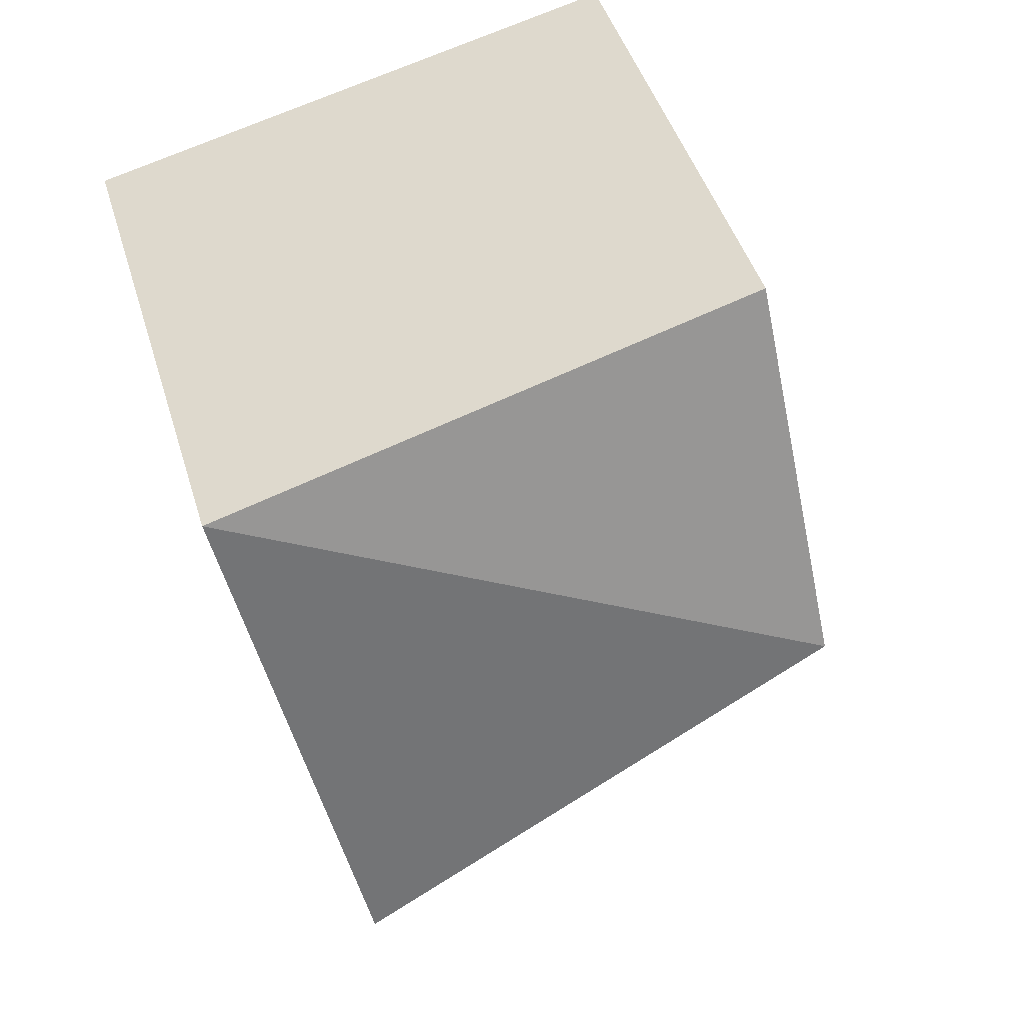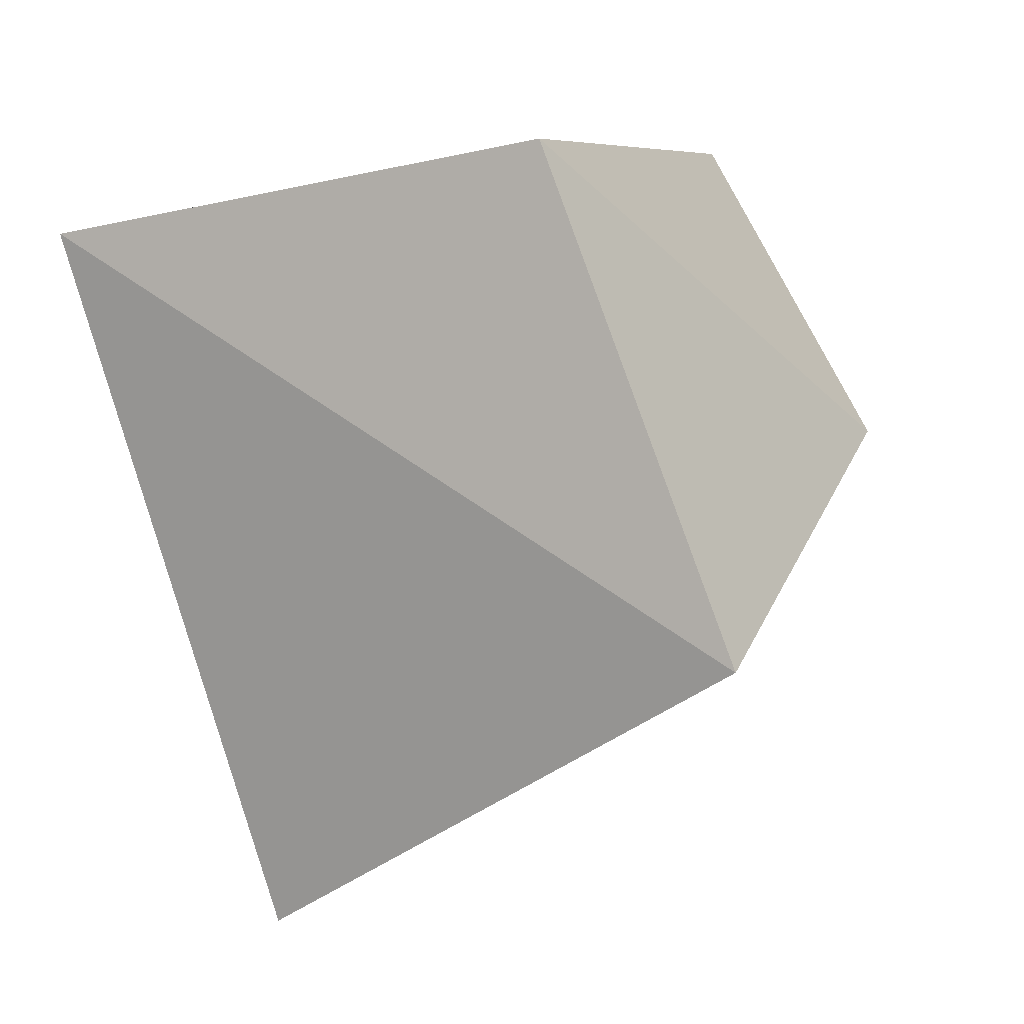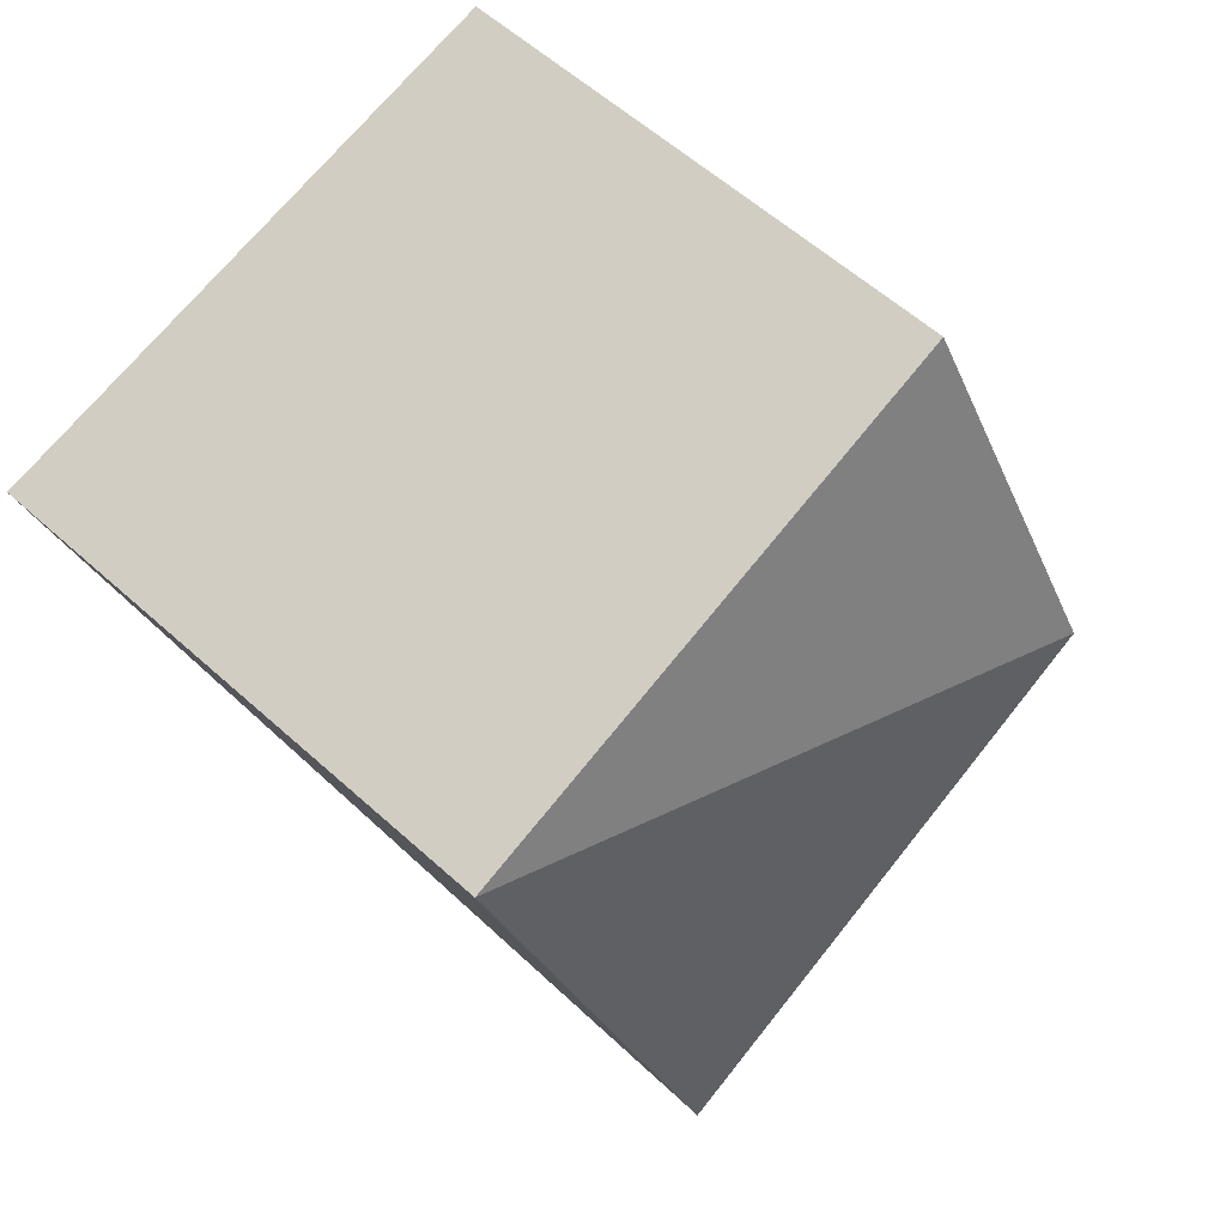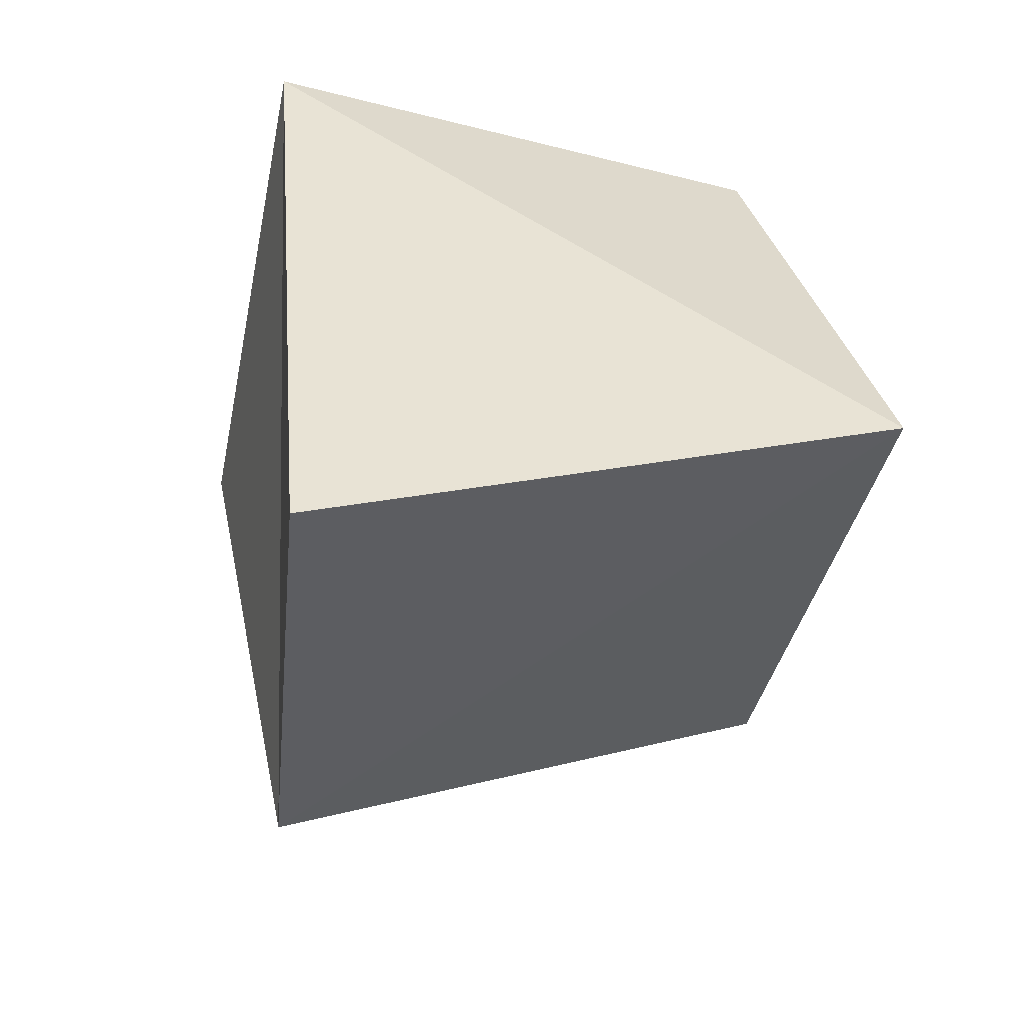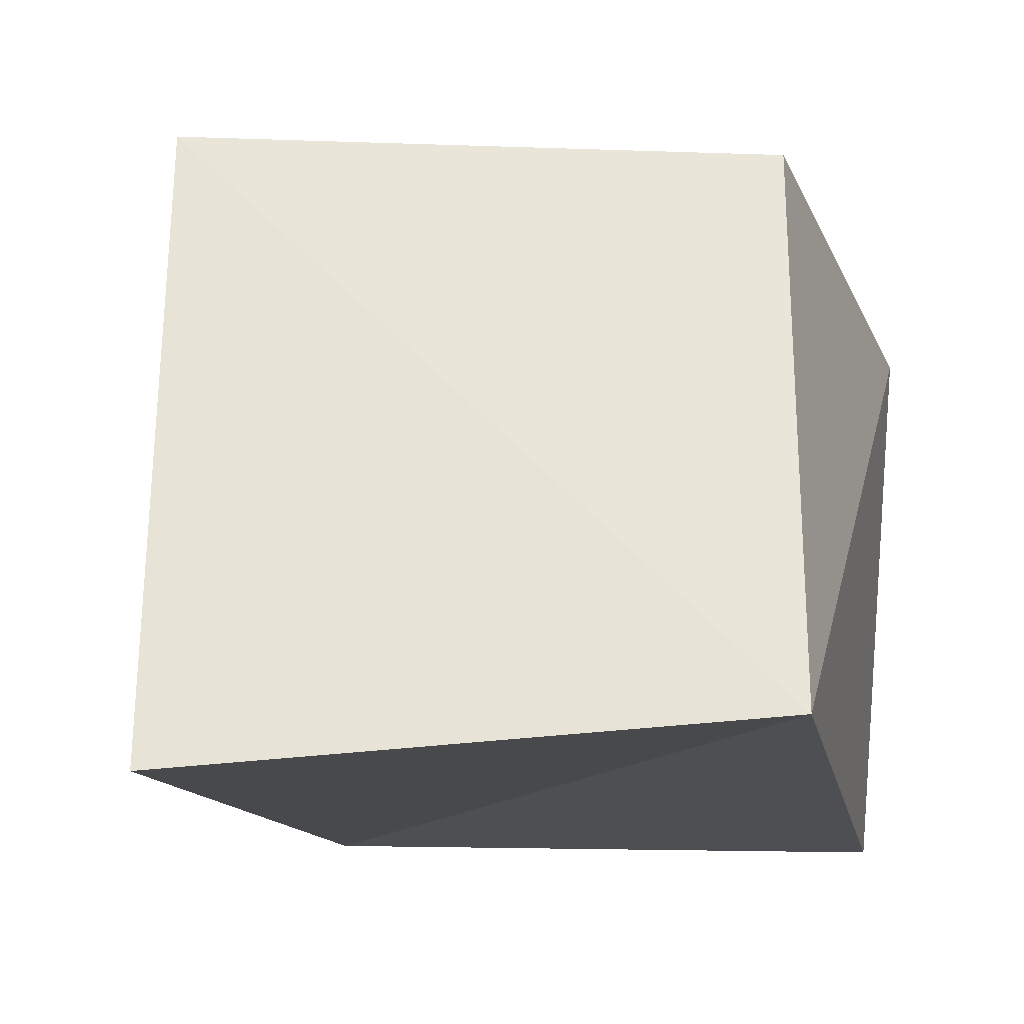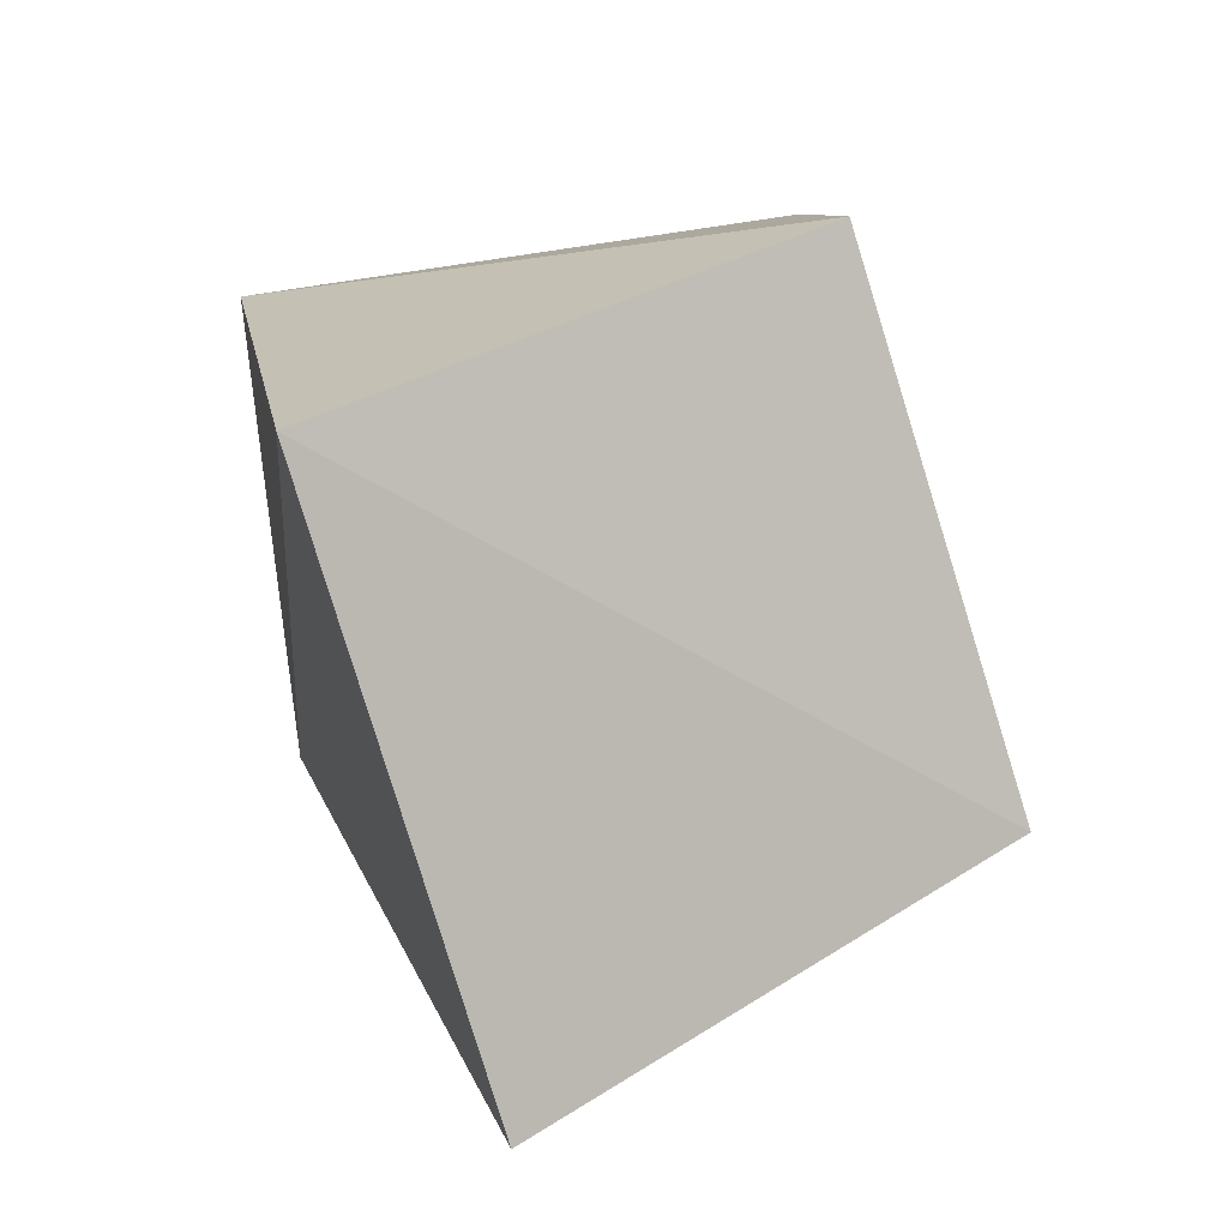
<metadata>
{"format":"obj","ext":"obj","renderer":"f3d","projection":"perspective","resolution":1024,"background":"white","views":[{"elev":49.1,"azim":165.6,"up":"+Z"},{"elev":-8.9,"azim":115.7,"up":"+Z"},{"elev":64.4,"azim":134.8,"up":"+Z"},{"elev":-71.0,"azim":77.8,"up":"+Z"},{"elev":-2.5,"azim":-149.7,"up":"+Y"},{"elev":-54.7,"azim":-175.2,"up":"+Z"}]}
</metadata>
<code>
g Mesh35
v 374.6 13.97 27.62
v 374.5 13.99 27.59
v 374.5 13.97 27.64
v 374.5 13.99 27.59
v 374.6 13.97 27.62
v 374.5 13.97 27.64
v 374.5 13.99 27.59
v 374.5 14.02 27.64
v 374.5 13.97 27.64
v 374.5 14.02 27.64
v 374.5 13.99 27.59
v 374.5 13.97 27.64
v 374.6 14.02 27.63
v 374.5 13.97 27.64
v 374.5 14.02 27.64
v 374.6 14.02 27.63
v 374.5 14.02 27.64
v 374.5 14.03 27.61
v 374.5 14.02 27.64
v 374.6 14.02 27.63
v 374.5 14.03 27.61
v 374.5 13.99 27.59
v 374.5 14.03 27.61
v 374.5 14.02 27.64
v 374.5 14.03 27.61
v 374.5 13.99 27.59
v 374.5 14.02 27.64
v 374.6 14.03 27.59
v 374.5 14.03 27.61
v 374.5 13.99 27.59
v 374.6 14.03 27.59
v 374.5 13.99 27.59
v 374.6 13.98 27.57
v 374.5 13.99 27.59
v 374.6 14.03 27.59
v 374.6 13.98 27.57
v 374.6 13.97 27.62
v 374.6 13.98 27.57
v 374.5 13.99 27.59
v 374.6 13.98 27.57
v 374.6 13.97 27.62
v 374.5 13.99 27.59
v 374.6 13.98 27.57
v 374.6 13.97 27.62
v 374.6 14.03 27.59
v 374.6 13.97 27.62
v 374.6 13.98 27.57
v 374.6 14.03 27.59
v 374.6 14.03 27.59
v 374.6 13.97 27.62
v 374.6 14.02 27.63
v 374.6 13.97 27.62
v 374.6 14.03 27.59
v 374.6 14.02 27.63
v 374.6 14.02 27.63
v 374.6 13.97 27.62
v 374.5 13.97 27.64
v 374.6 13.97 27.62
v 374.6 14.02 27.63
v 374.5 13.97 27.64
v 374.5 13.97 27.64
v 374.6 14.02 27.63
v 374.5 14.02 27.64
v 374.6 14.02 27.63
v 374.5 14.03 27.61
v 374.6 14.03 27.59
v 374.5 14.03 27.61
v 374.6 14.02 27.63
v 374.6 14.03 27.59
v 374.5 14.03 27.61
v 374.6 14.03 27.59
v 374.5 13.99 27.59
g Mesh35_0
f 3 2 1
f 6 5 4
f 9 8 7
f 12 11 10
f 15 14 13
f 18 17 16
f 21 20 19
f 24 23 22
f 27 26 25
f 30 29 28
f 33 32 31
f 36 35 34
f 39 38 37
f 42 41 40
f 45 44 43
f 48 47 46
f 51 50 49
f 54 53 52
f 57 56 55
f 60 59 58
f 63 62 61
f 66 65 64
f 69 68 67
f 72 71 70

</code>
